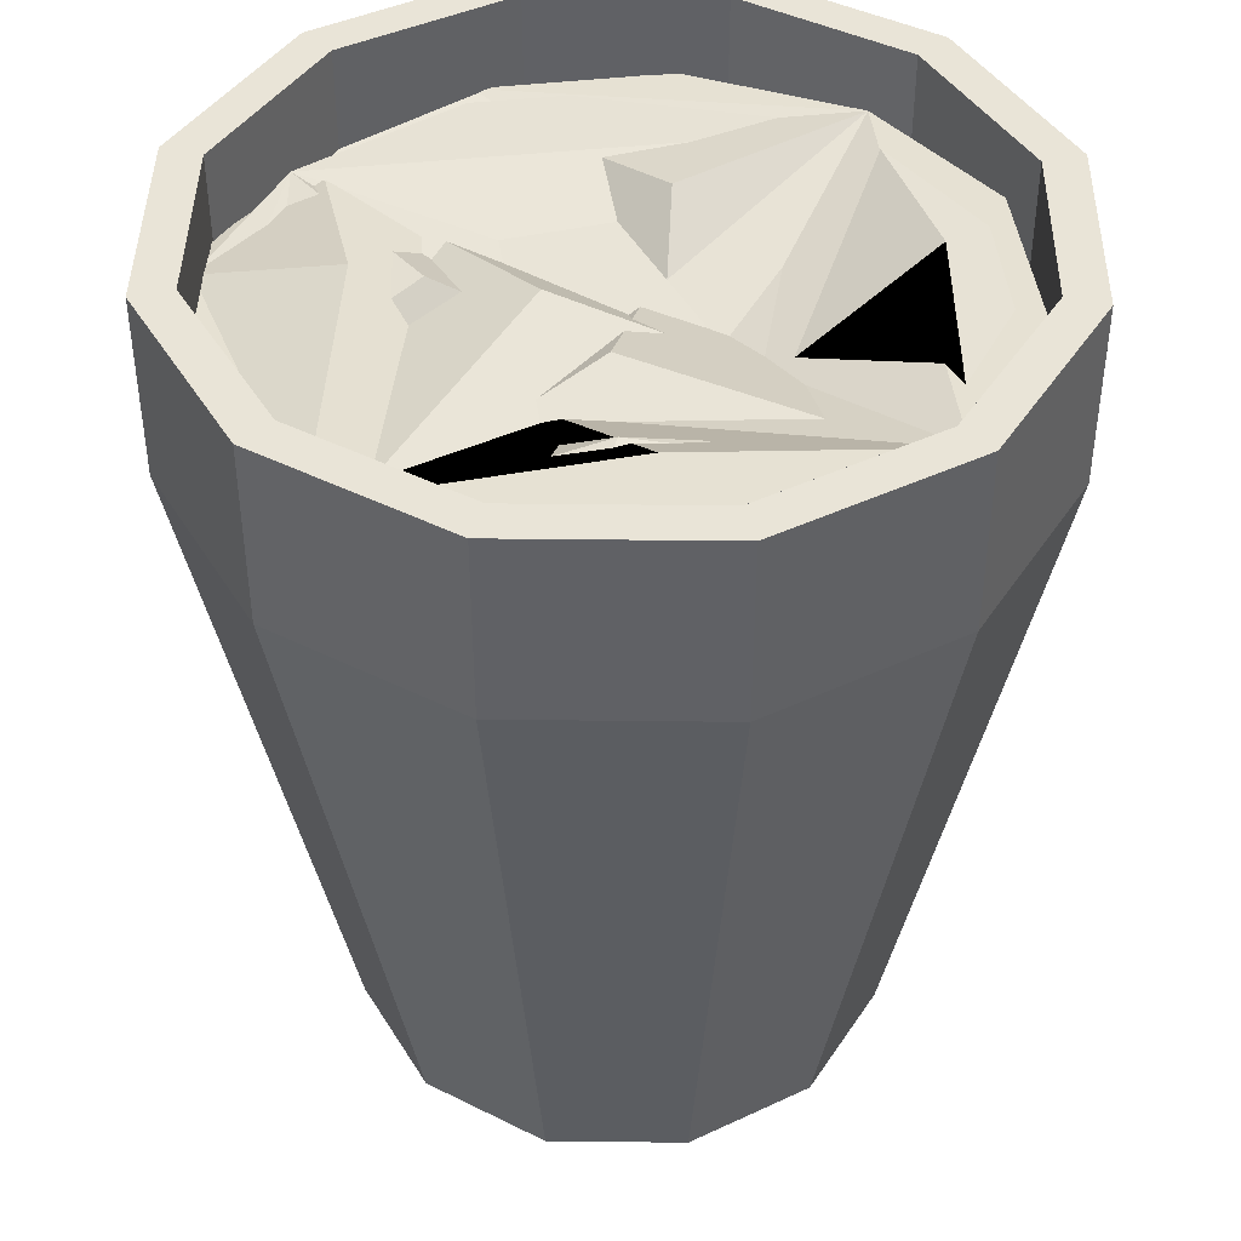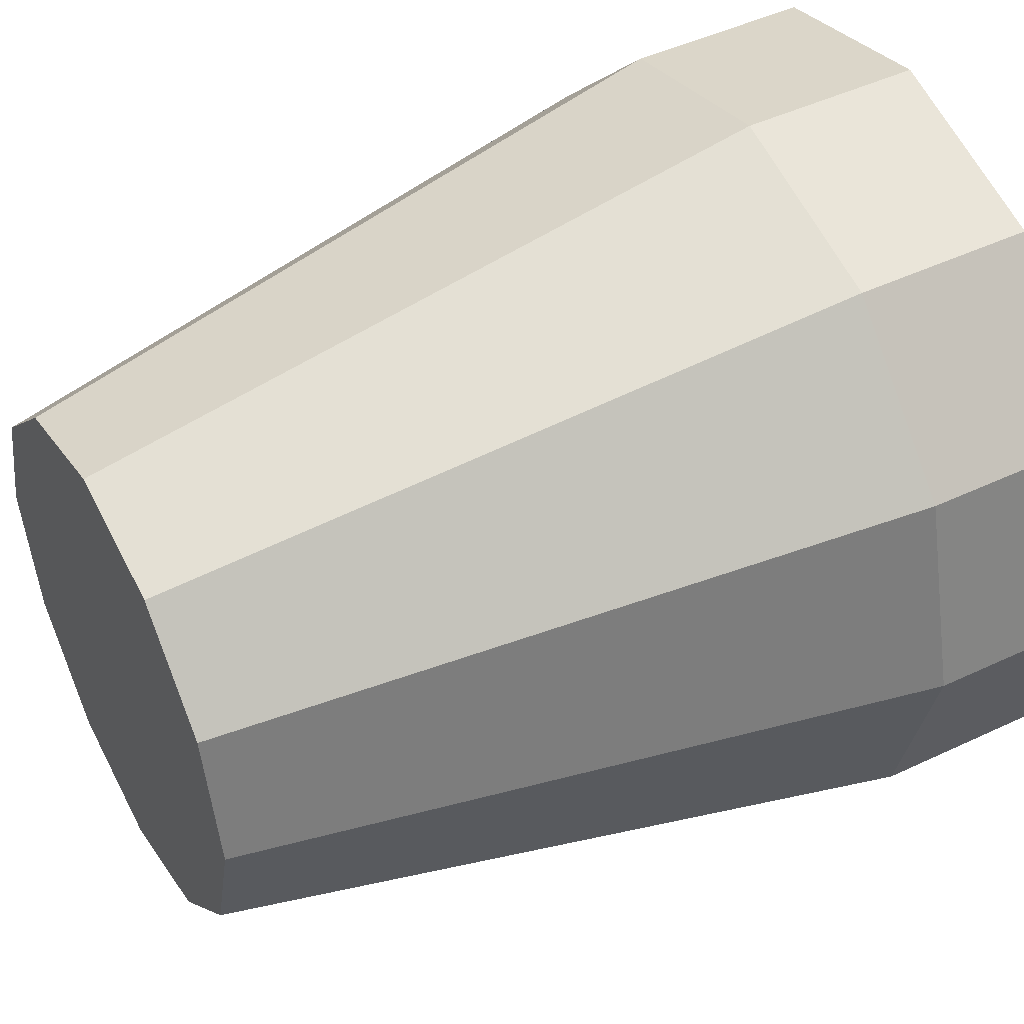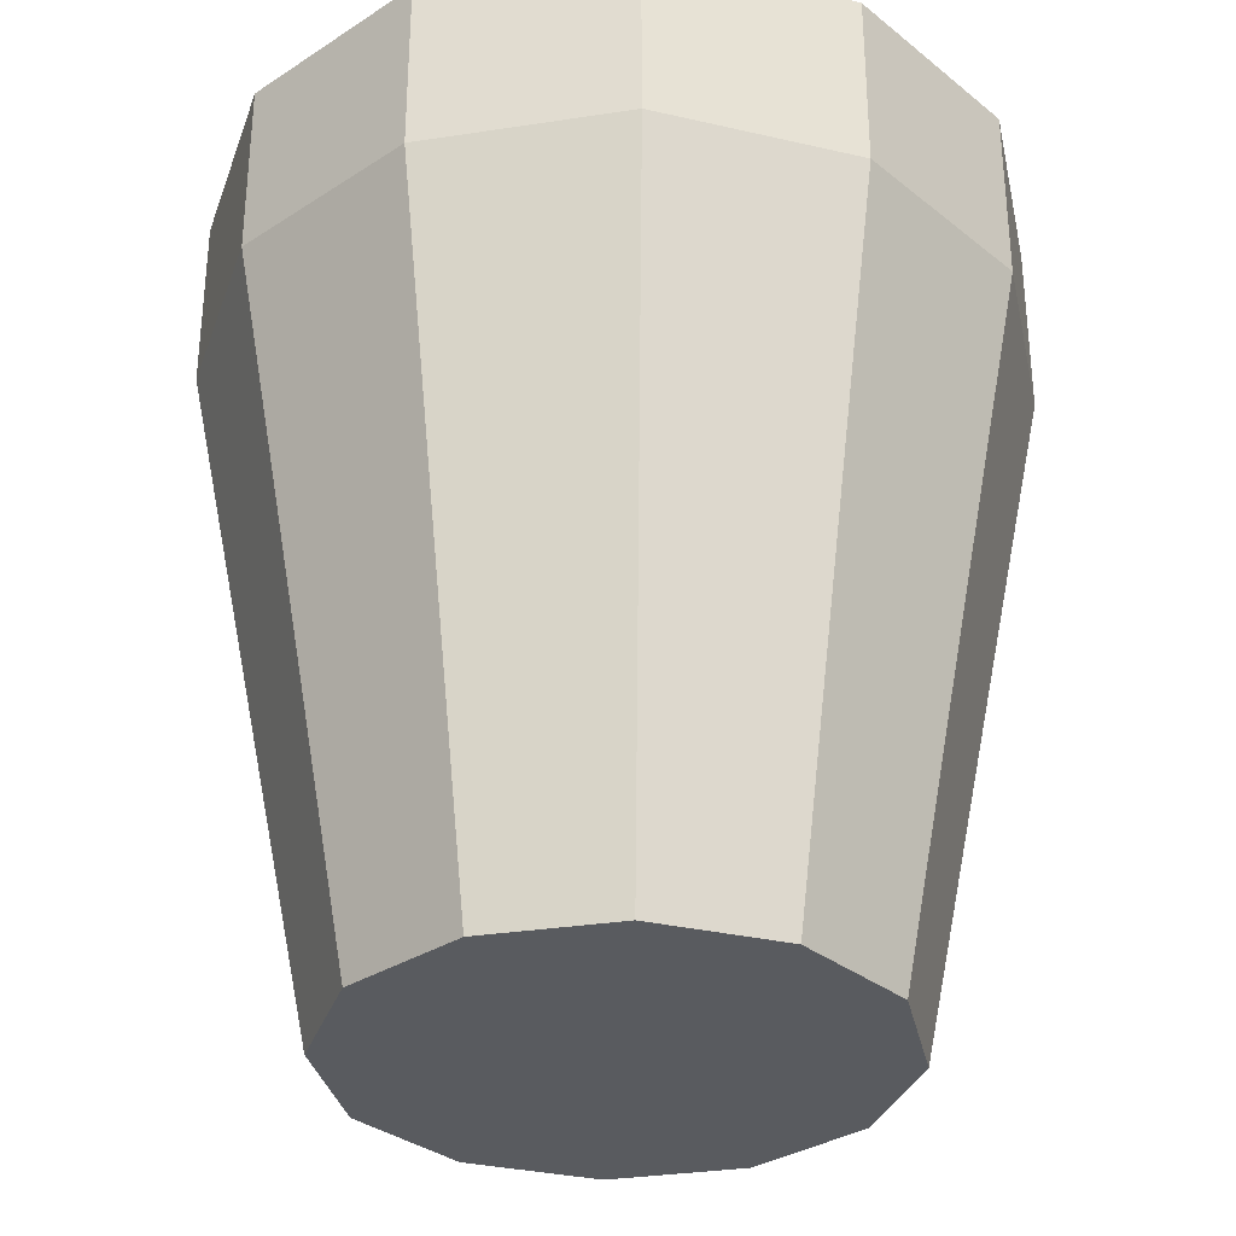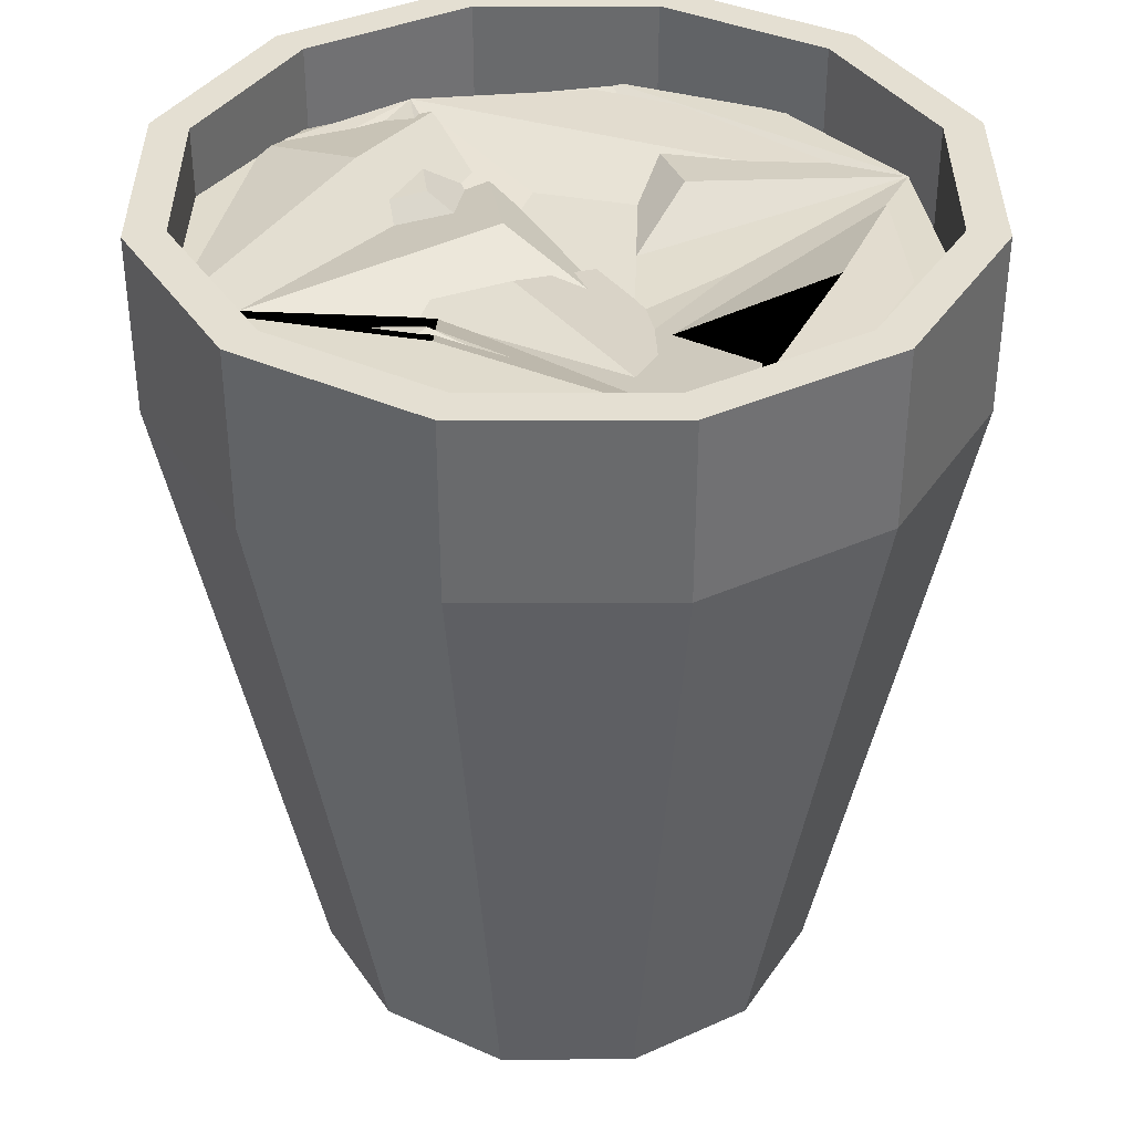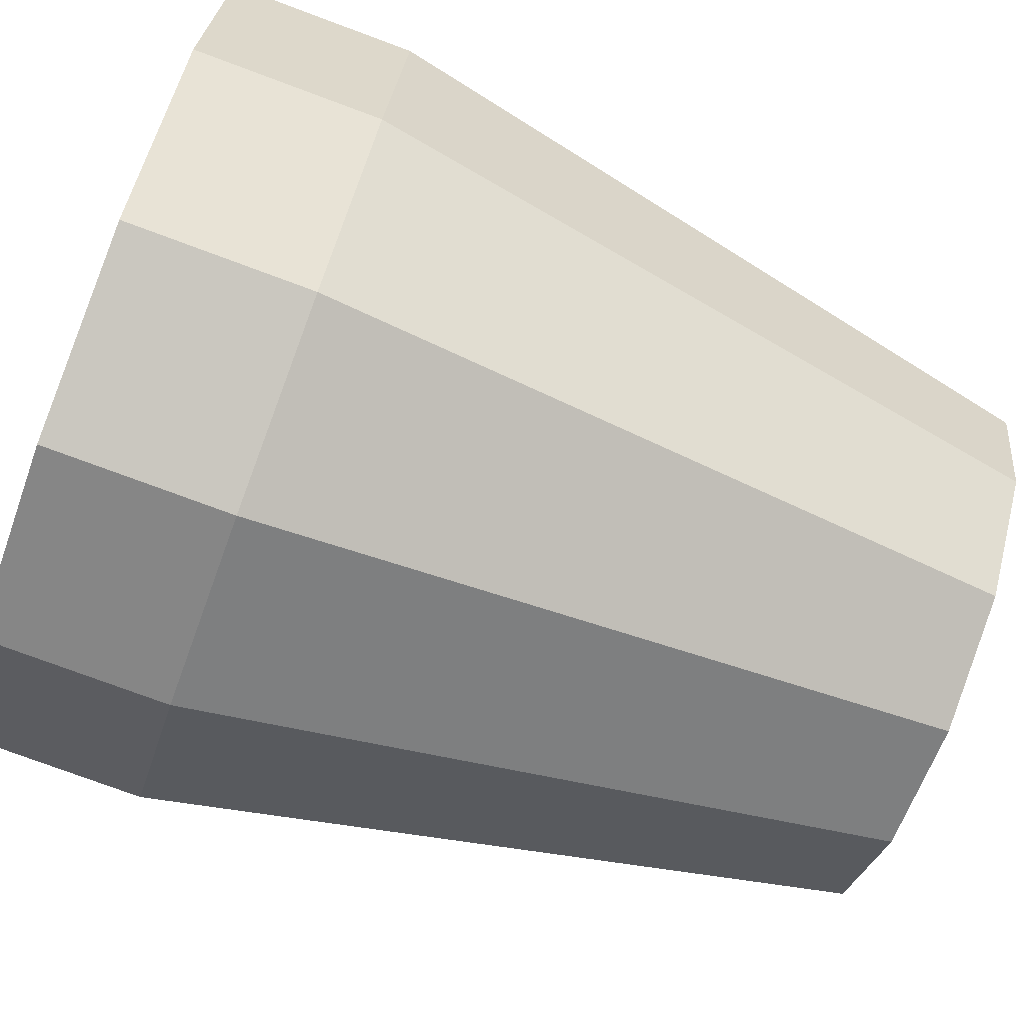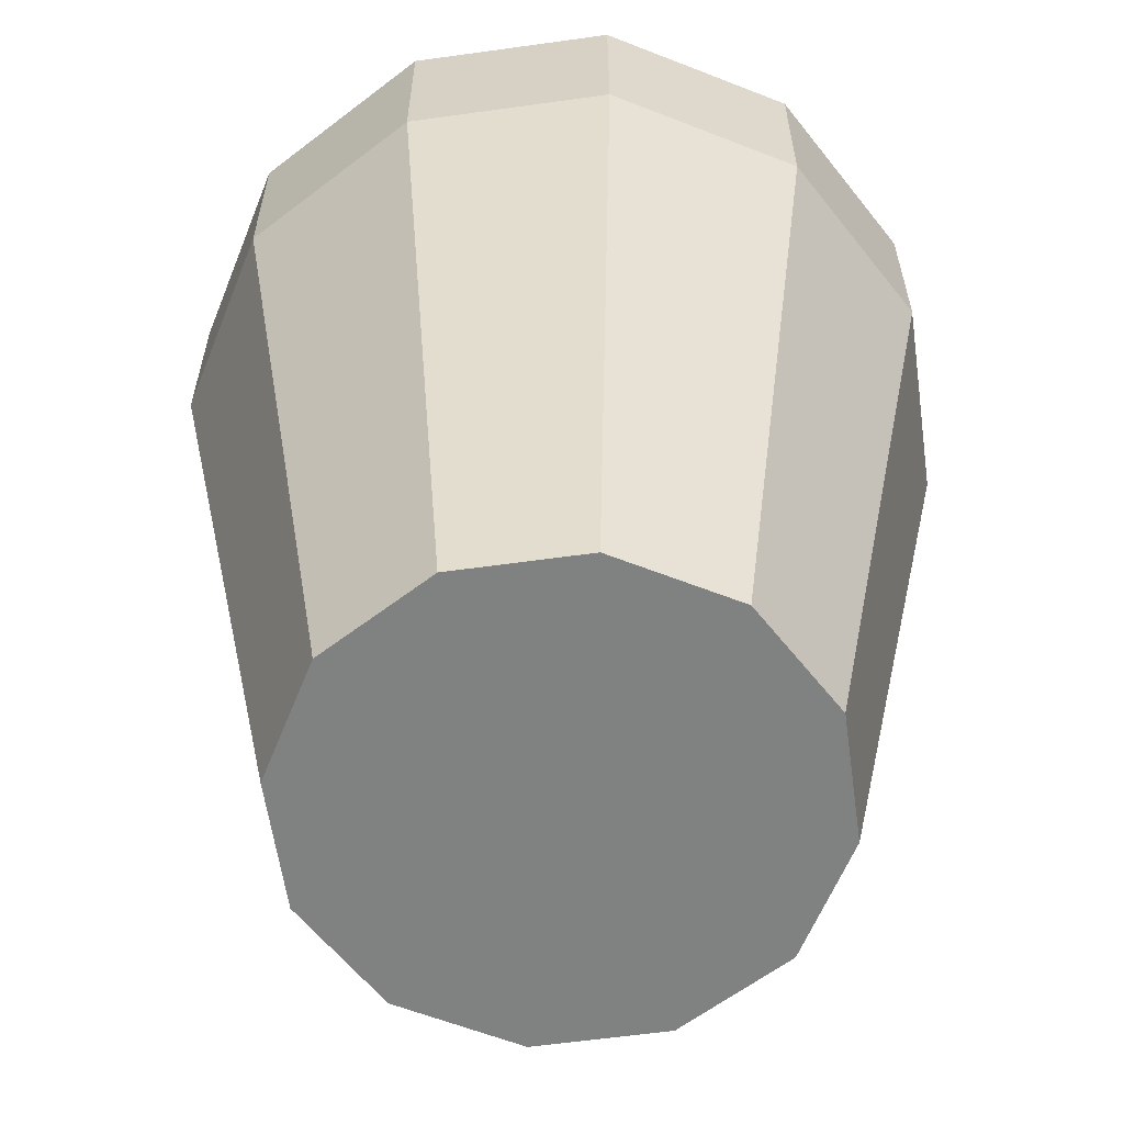
<metadata>
{"format":"obj","ext":"obj","renderer":"f3d","projection":"perspective","resolution":1024,"background":"white","views":[{"elev":42.8,"azim":-104.2,"up":"+Y"},{"elev":46.3,"azim":61.6,"up":"+Z"},{"elev":-32.4,"azim":-2.9,"up":"+Y"},{"elev":37.1,"azim":-75.1,"up":"+Y"},{"elev":-77.1,"azim":-110.3,"up":"+Z"},{"elev":-60.3,"azim":-66.9,"up":"+Y"}]}
</metadata>
<code>
v 0.007901 0.03359 0.06084
v 0.03766 0.03151 0.04934
v 0.03498 -0.01168 0.05025
v 0.005222 -0.009597 0.06174
v 0.05767 0.02974 0.02447
v 0.05499 -0.01345 0.02538
v 0.06258 0.02878 -0.007102
v 0.0599 -0.01441 -0.006197
v 0.04838 -0.01432 -0.03602
v 0.05509 0.02596 -0.03309
v 0.02621 0.02999 -0.05701
v 0.02353 -0.0132 -0.0561
v -0.005317 0.03184 -0.06196
v -0.03508 0.03393 -0.05046
v -0.03445 -0.009374 -0.04805
v -0.05509 0.03569 -0.0256
v -0.0553 -0.00763 -0.02326
v -0.05999 0.03665 0.005979
v -0.05976 -0.007019 0.006878
v -0.04848 0.03656 0.0358
v -0.05116 -0.006625 0.03671
v -0.02363 0.03544 0.05588
v -0.02631 -0.007746 0.05679
v -0.006126 -0.01123 -0.05841
v 0.023 0.03019 -0.05666
v -0.04572 0.04202 -0.005787
v -0.009107 0.02579 0.0149
v 0.009978 0.0376 -0.03594
v 0.03081 0.02558 -0.0203
v 0.01036 0.02619 0.01043
v -0.03133 0.03275 -0.04103
v -0.02024 0.02928 -0.01312
v 0.04973 0.02701 0.001372
v 0.003792 0.03292 -0.009751
v 0.02468 0.03265 0.01494
v 0.05834 0.02915 -0.008856
v 0.04634 0.02936 -0.03849
v 0.045 -0.003992 -0.03818
v 0.057 -0.0042 -0.00855
v 0.02115 0.03019 -0.05815
v 0.01981 -0.003164 -0.05784
v -0.01049 0.03141 -0.06258
v -0.03757 -0.001145 -0.04876
v -0.009276 -0.002077 -0.05984
v -0.03569 0.02968 -0.05384
v -0.05974 0.03373 -0.02538
v -0.05619 0.0002317 -0.02419
v -0.06415 0.0342 0.006285
v -0.06126 0.0006622 0.005724
v -0.05215 0.03399 0.03592
v -0.05349 0.0006349 0.03622
v -0.02696 0.03316 0.05558
v -0.02829 -0.0001928 0.05589
v 0.004682 0.03193 0.06001
v 0.003346 -0.001419 0.06031
v 0.03429 0.03064 0.04801
v 0.03295 -0.002714 0.04832
v 0.05393 0.02962 0.0228
v 0.05259 -0.003732 0.02311
v -0.05934 0.03374 -0.02216
v -0.00692 0.03876 0.04623
v 0.01224 0.02327 0.008479
v -0.03802 0.03917 -0.009116
v -0.02344 0.02734 -0.03081
v 0.007535 0.02499 -0.01086
v -0.04286 0.03244 0.03196
v -0.01536 0.02787 0.02024
v -0.001974 0.02845 -0.04998
v -0.0121 0.03257 -0.003619
v 0.01224 0.03191 -0.0249
v 0.001614 0.04372 0.06999
v 0.03599 0.04372 0.06078
v 0.03599 0.01247 0.06078
v 0.001614 0.01247 0.06999
v 0.06115 0.04372 0.03562
v 0.06115 0.01247 0.03562
v 0.07036 0.04372 0.001241
v 0.07036 0.01247 0.001241
v 0.06115 0.04372 -0.03313
v 0.06115 0.01247 -0.03313
v 0.03599 0.04372 -0.0583
v 0.03599 0.01247 -0.0583
v 0.001614 0.04372 -0.06751
v 0.001614 0.01247 -0.06751
v -0.03276 0.04372 -0.0583
v -0.03276 0.01247 -0.0583
v -0.05793 0.04372 -0.03313
v -0.05793 0.01247 -0.03313
v -0.06714 0.04372 0.001241
v -0.06714 0.01247 0.001241
v -0.05793 0.04372 0.03562
v -0.05793 0.01247 0.03562
v -0.03276 0.04372 0.06078
v -0.03276 0.01247 0.06078
v -0.05197 0.04372 0.03218
v -0.02932 0.04372 0.05483
v 0.02394 -0.1063 0.03991
v 0.001614 -0.1063 0.0459
v 0.04029 -0.1063 0.02357
v 0.04627 -0.1063 0.001242
v 0.04029 -0.1063 -0.02109
v 0.02394 -0.1063 -0.03743
v 0.001614 -0.1063 -0.04341
v -0.02071 -0.1063 -0.03743
v -0.03706 -0.1063 -0.02109
v -0.04304 -0.1063 0.001242
v -0.03706 -0.1063 0.02357
v -0.02071 -0.1063 0.03991
v -0.06026 0.04372 0.001241
v -0.05197 0.04372 -0.0297
v -0.02932 0.04372 -0.05234
v 0.001614 0.04372 -0.06063
v 0.03255 0.04372 -0.05234
v 0.0552 0.04372 -0.0297
v 0.06349 0.04372 0.001241
v 0.0552 0.04372 0.03218
v 0.03255 0.04372 0.05483
v 0.001614 0.04372 0.06312
v -0.05197 0.01247 0.03218
v -0.02932 0.01247 0.05483
v -0.06026 0.01247 0.001241
v -0.05197 0.01247 -0.0297
v -0.02932 0.01247 -0.05234
v 0.001614 0.01247 -0.06063
v 0.03255 0.01247 -0.05234
v 0.0552 0.01247 -0.0297
v 0.06349 0.01247 0.001241
v 0.0552 0.01247 0.03218
v 0.03255 0.01247 0.05483
v 0.001614 0.01247 0.06312
v -0.03706 -0.08128 0.02357
v -0.02071 -0.08128 0.03991
v -0.04304 -0.08128 0.001239
v -0.03706 -0.08128 -0.02109
v -0.02071 -0.08128 -0.03743
v 0.001614 -0.08128 -0.04342
v 0.02394 -0.08128 -0.03743
v 0.04029 -0.08128 -0.02109
v 0.04627 -0.08128 0.00124
v 0.04029 -0.08128 0.02357
v 0.02394 -0.08128 0.03991
v 0.001614 -0.08128 0.0459
f 4 3 2 1
f 3 6 5 2
f 6 8 7 5
f 8 9 7
f 9 12 11 10
f 12 13 11
f 15 14 13
f 17 16 14
f 19 18 16
f 21 20 18
f 21 23 22 20
f 23 4 1 22
f 1 2 20 22
f 23 21 19 17 15 24 12 9 8 6 3 4
f 25 11 13 14
f 2 5 7
f 18 20 26
f 2 27 20
f 29 10 28
f 30 27 2
f 26 32 31 14
f 33 10 29
f 31 32 27 34
f 29 34 27
f 9 10 7
f 25 28 10 11
f 7 10 33
f 7 33 2
f 30 33 29 27
f 35 33 30
f 2 35 30
f 33 35 2
f 25 14 28
f 31 29 28
f 14 31 28
f 20 27 32
f 16 18 26
f 14 16 26
f 32 26 20
f 12 24 13
f 13 24 15
f 14 15 17
f 16 17 19
f 18 19 21
f 31 34 29
f 39 38 37 36
f 38 41 40 37
f 41 42 40
f 44 43 42
f 47 46 45
f 49 48 46
f 51 50 48
f 51 53 52 50
f 53 55 54 52
f 55 57 56 54
f 57 59 58 56
f 59 39 36 58
f 36 37 56 58
f 59 57 55 53 51 49 47 43 44 41 38 39
f 60 46 48 50
f 37 40 42
f 54 56 61
f 37 62 56
f 64 45 63
f 65 62 37
f 61 67 66 50
f 68 45 64
f 66 67 62 69
f 66 69 64
f 64 69 62
f 43 45 42
f 60 63 45 46
f 42 45 68
f 42 68 37
f 65 68 64 62
f 70 68 65
f 37 70 65
f 68 70 37
f 60 50 63
f 66 64 63
f 50 66 63
f 56 62 67
f 52 54 61
f 50 52 61
f 67 61 56
f 41 44 42
f 45 43 47
f 46 47 49
f 48 49 51
f 74 73 72 71
f 73 76 75 72
f 76 78 77 75
f 78 80 79 77
f 80 82 81 79
f 82 84 83 81
f 84 86 85 83
f 86 88 87 85
f 88 90 89 87
f 90 92 91 89
f 92 94 93 91
f 94 74 71 93
f 96 95 91 93
f 98 97 73 74
f 97 99 76 73
f 99 100 78 76
f 100 101 80 78
f 101 102 82 80
f 102 103 84 82
f 103 104 86 84
f 104 105 88 86
f 105 106 90 88
f 106 107 92 90
f 107 108 94 92
f 108 98 74 94
f 108 107 106 105 104 103 102 101 100 99 97 98
f 95 109 89 91
f 109 110 87 89
f 110 111 85 87
f 111 112 83 85
f 112 113 81 83
f 113 114 79 81
f 114 115 77 79
f 115 116 75 77
f 116 117 72 75
f 117 118 71 72
f 118 96 93 71
f 120 119 95 96
f 119 121 109 95
f 121 122 110 109
f 122 123 111 110
f 123 124 112 111
f 124 125 113 112
f 125 126 114 113
f 126 127 115 114
f 127 128 116 115
f 128 129 117 116
f 129 130 118 117
f 130 120 96 118
f 132 131 119 120
f 131 133 121 119
f 133 134 122 121
f 134 135 123 122
f 135 136 124 123
f 136 137 125 124
f 137 138 126 125
f 138 139 127 126
f 139 140 128 127
f 140 141 129 128
f 141 142 130 129
f 142 132 120 130
f 142 141 140 139 138 137 136 135 134 133 131 132

</code>
